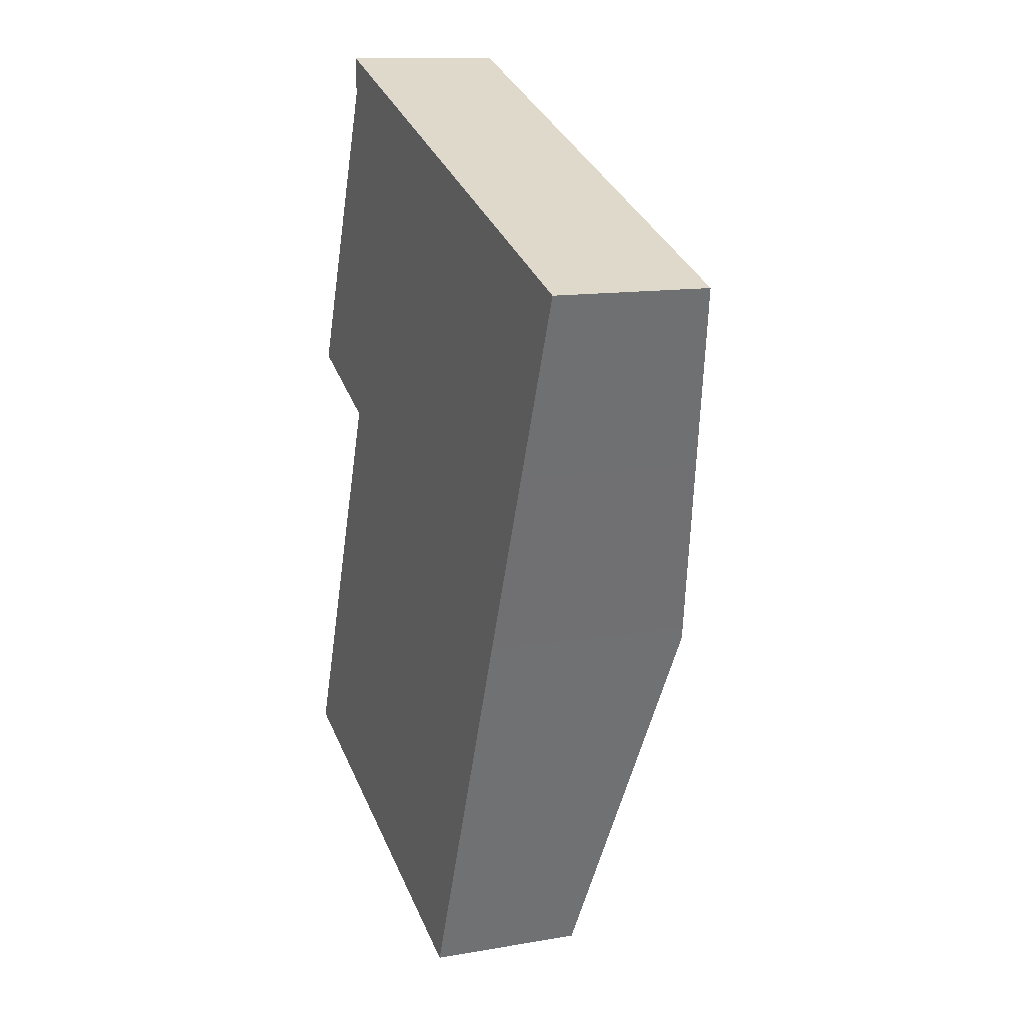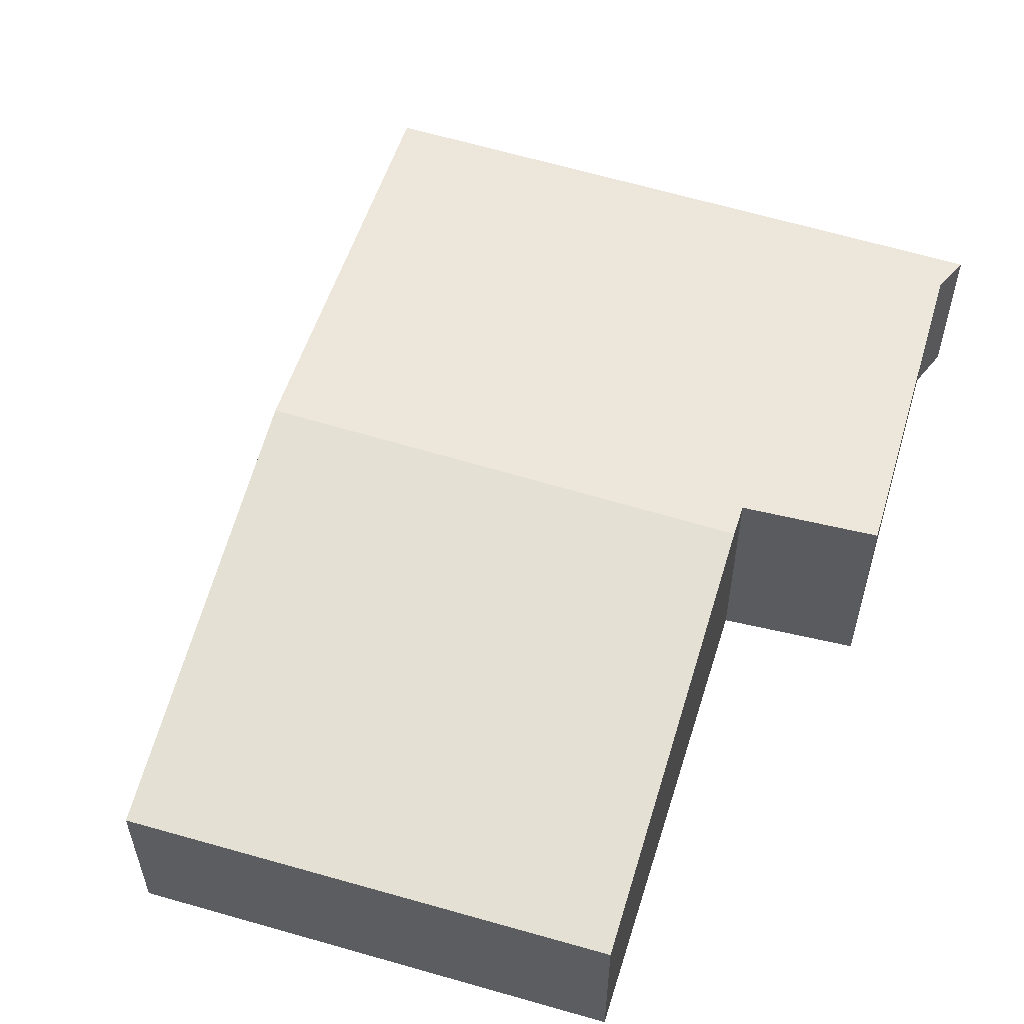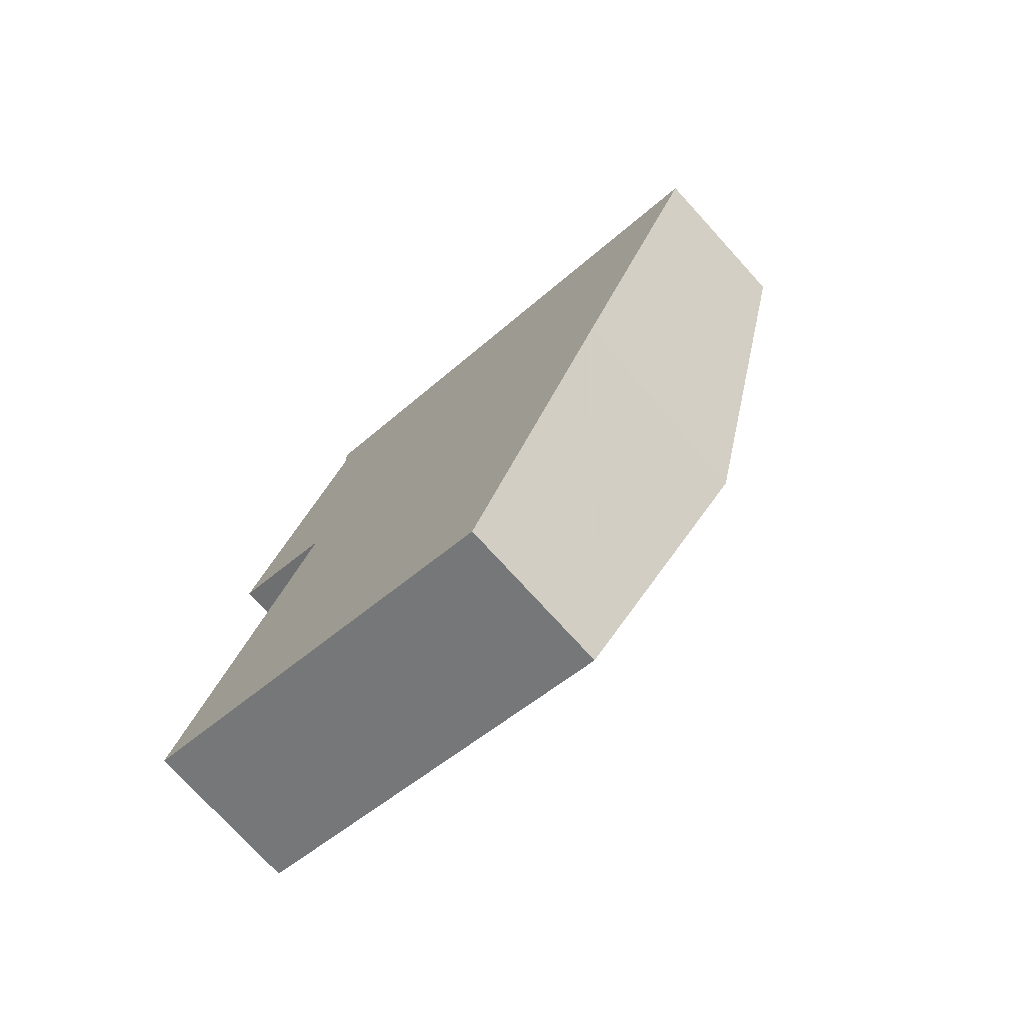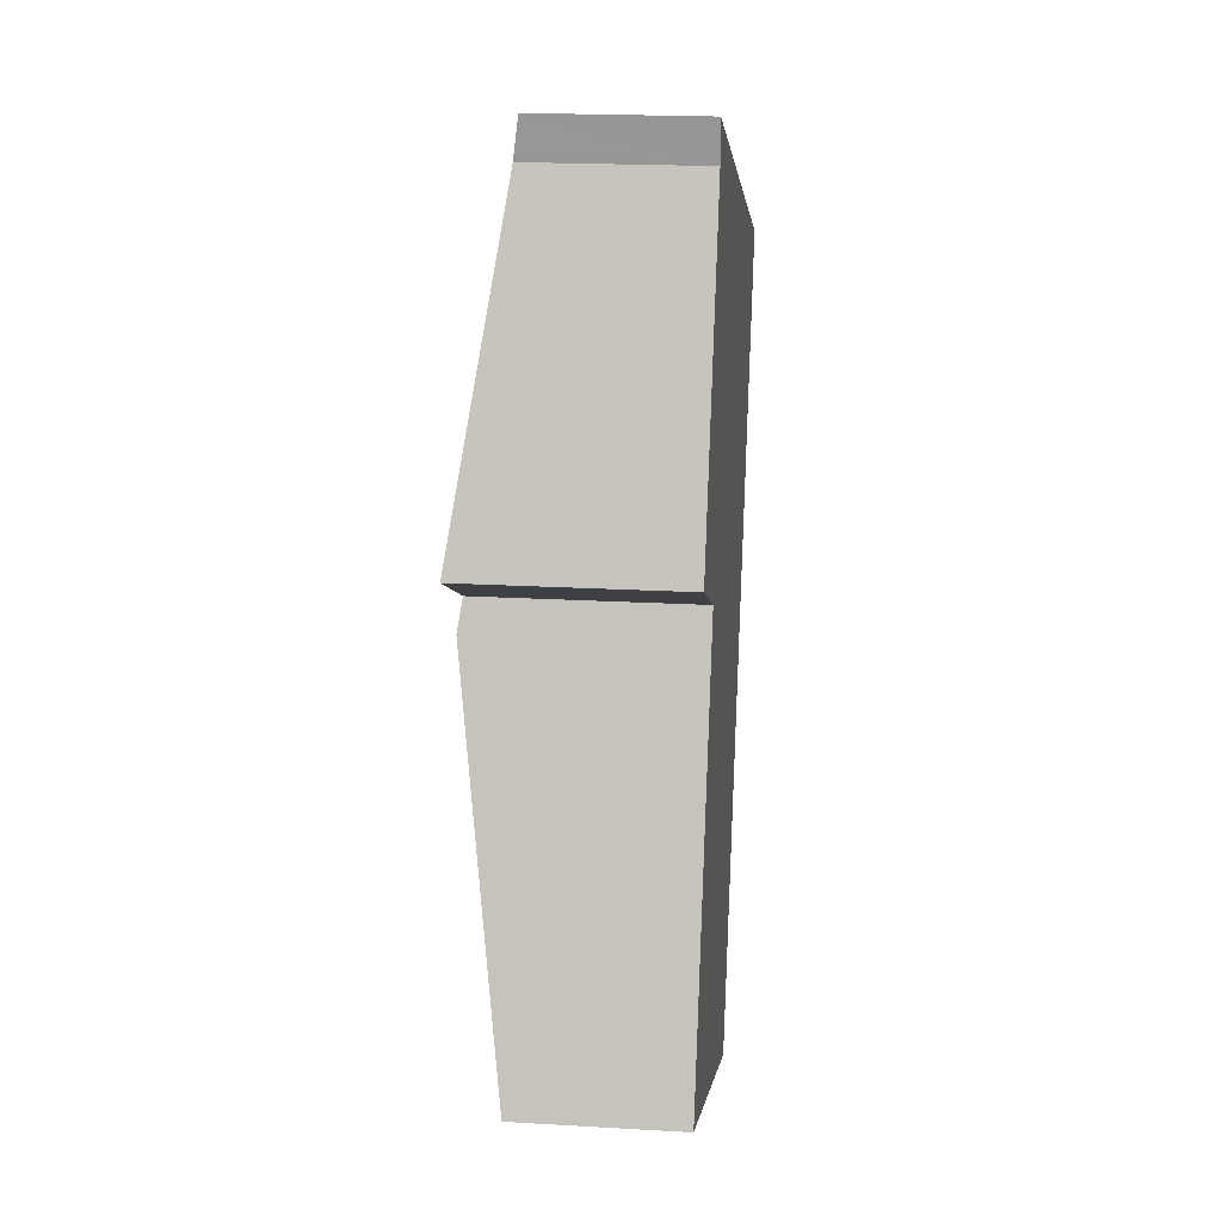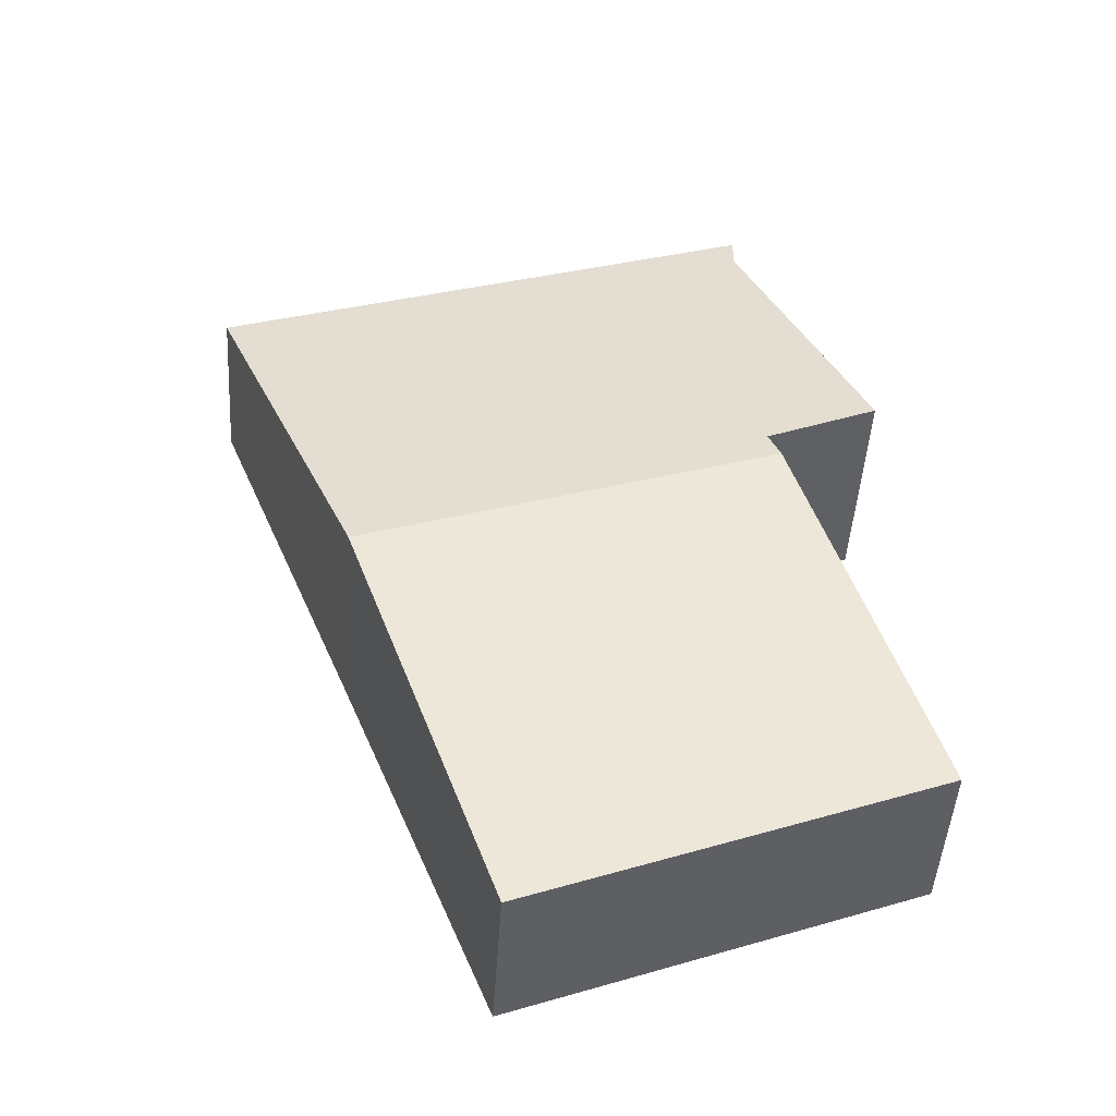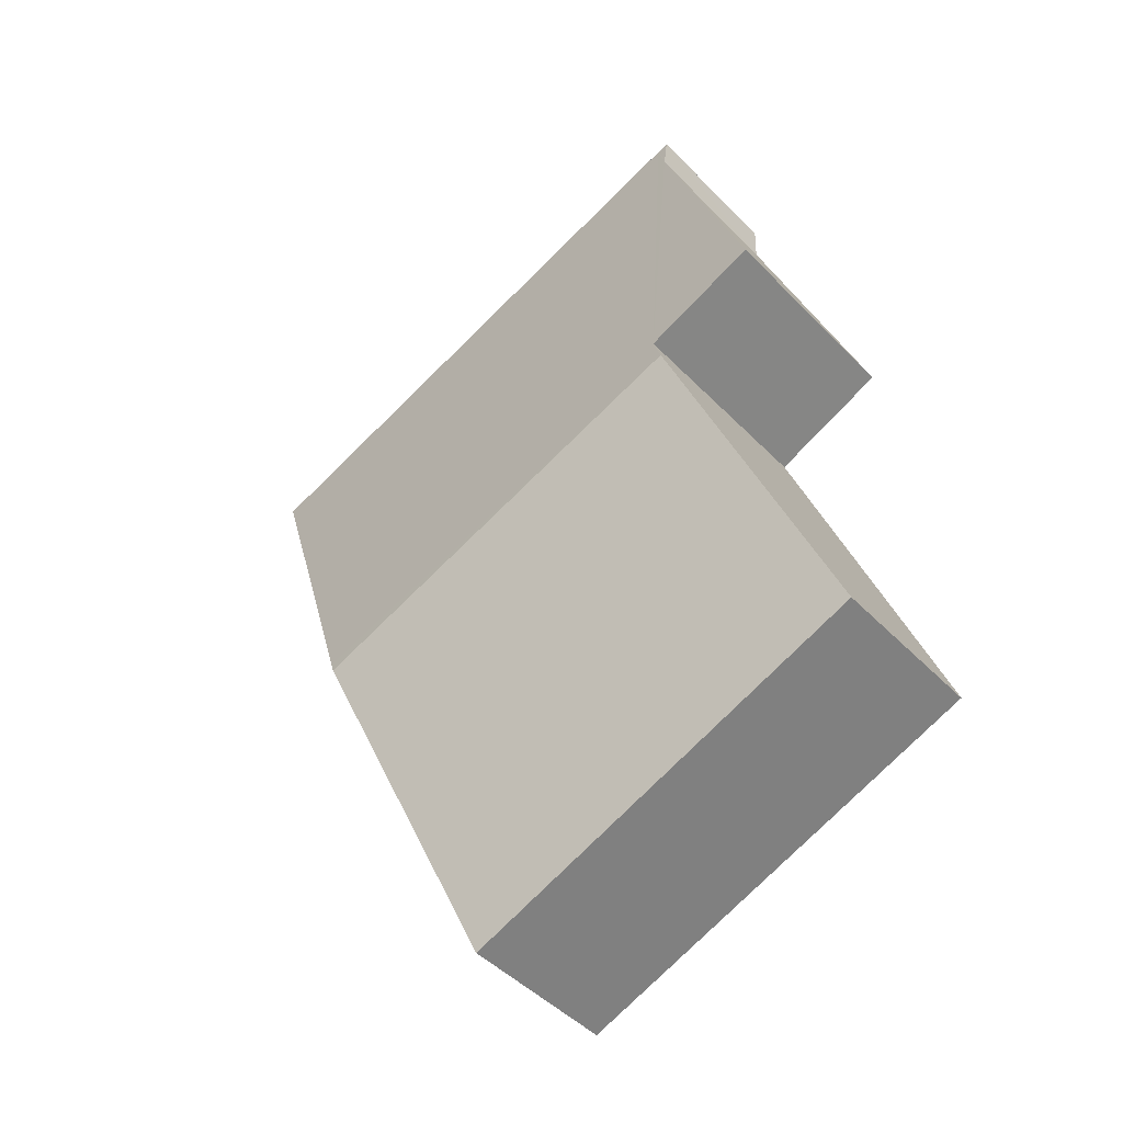
<metadata>
{"format":"obj","ext":"obj","renderer":"f3d","projection":"perspective","resolution":1024,"background":"white","views":[{"elev":12.5,"azim":67.8,"up":"+Z"},{"elev":57.9,"azim":-142.1,"up":"+Y"},{"elev":-74.9,"azim":42.3,"up":"+Z"},{"elev":20.0,"azim":-83.9,"up":"+Z"},{"elev":-47.2,"azim":176.3,"up":"+Z"},{"elev":-45.9,"azim":-139.4,"up":"+Z"}]}
</metadata>
<code>
v  2.258 3.383 5.969
v  8.972 3.356 3.731
v  8.896 3.383 3.541
v  10.18 2.928 6.713
v  11.34 2.516 9.584
v  2.44 3.315 6.45
v  2.751 2.516 12.72
v  2.574 2.593 12.18
v  0.633 3.296 7.265
v  2.572 2.58 12.28
v  2.564 2.516 12.79
v  6.473 2.514 -2.527
v  0 2.534 1.552e-16
v  2.564 -7.833e-16 12.79
v  11.34 -5.869e-16 9.584
v  2.751 -7.792e-16 12.72
v  10.18 -4.111e-16 6.713
v  8.972 -2.285e-16 3.731
v  8.896 -2.168e-16 3.541
v  6.473 1.547e-16 -2.527
v  0 0 0
v  2.258 -3.655e-16 5.969
v  2.44 -3.949e-16 6.45
v  0.633 -4.449e-16 7.265
v  2.574 -7.458e-16 12.18
v  2.572 -7.52e-16 12.28
g defaultobject
f 1 2 3
f 2 1 4
f 4 1 5
f 5 1 6
f 5 6 7
f 7 6 8
f 8 6 9
f 7 8 10
f 7 10 11
f 12 1 3
f 1 12 13
f 14 7 11
f 7 14 5
f 5 14 15
f 15 14 16
f 15 4 5
f 4 15 17
f 4 17 2
f 2 17 18
f 2 18 3
f 3 18 12
f 12 18 19
f 12 19 20
f 12 21 13
f 21 12 20
f 21 1 13
f 1 21 22
f 1 22 6
f 6 22 23
f 24 8 9
f 8 24 25
f 25 10 8
f 10 25 11
f 11 25 14
f 14 25 26
f 23 9 6
f 9 23 24
f 19 21 20
f 21 19 18
f 21 18 17
f 21 17 15
f 21 15 22
f 22 15 23
f 23 15 16
f 23 16 25
f 23 25 24
f 25 16 26
f 26 16 14

</code>
